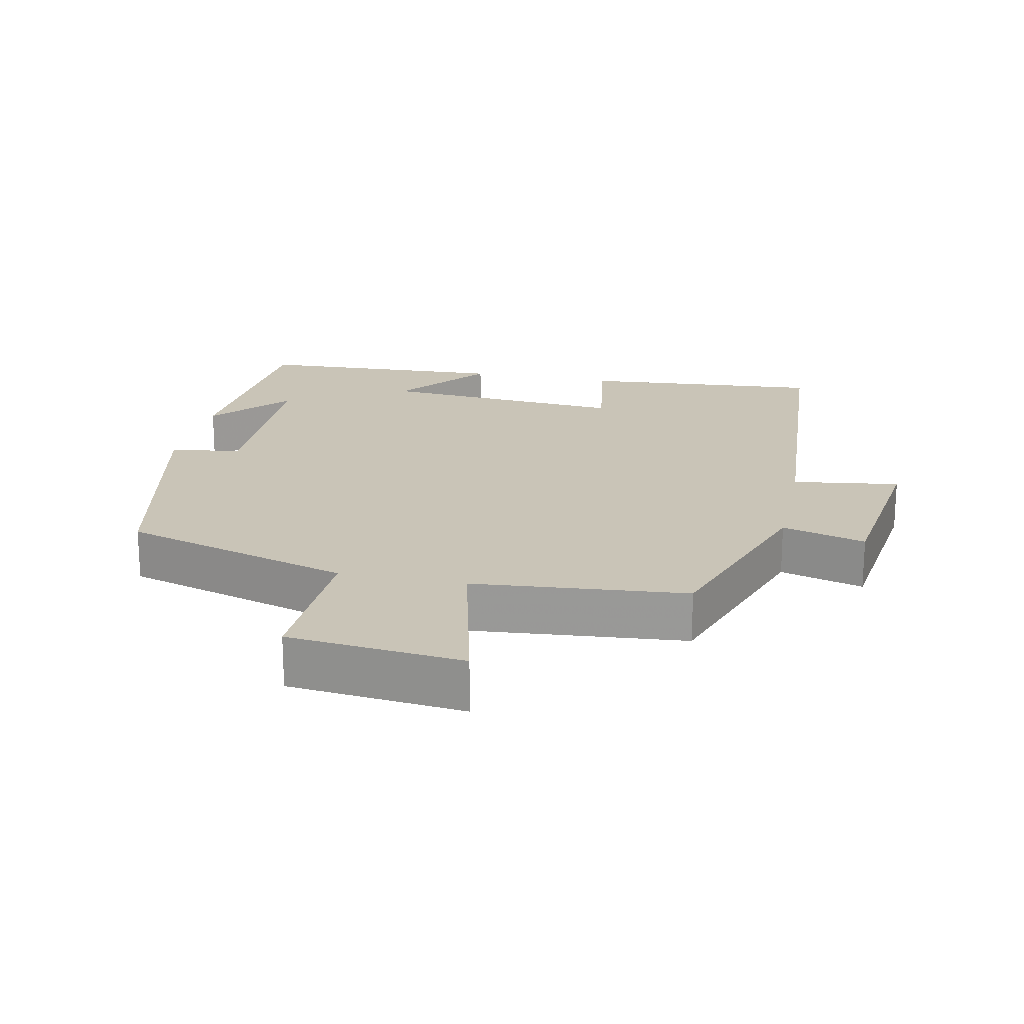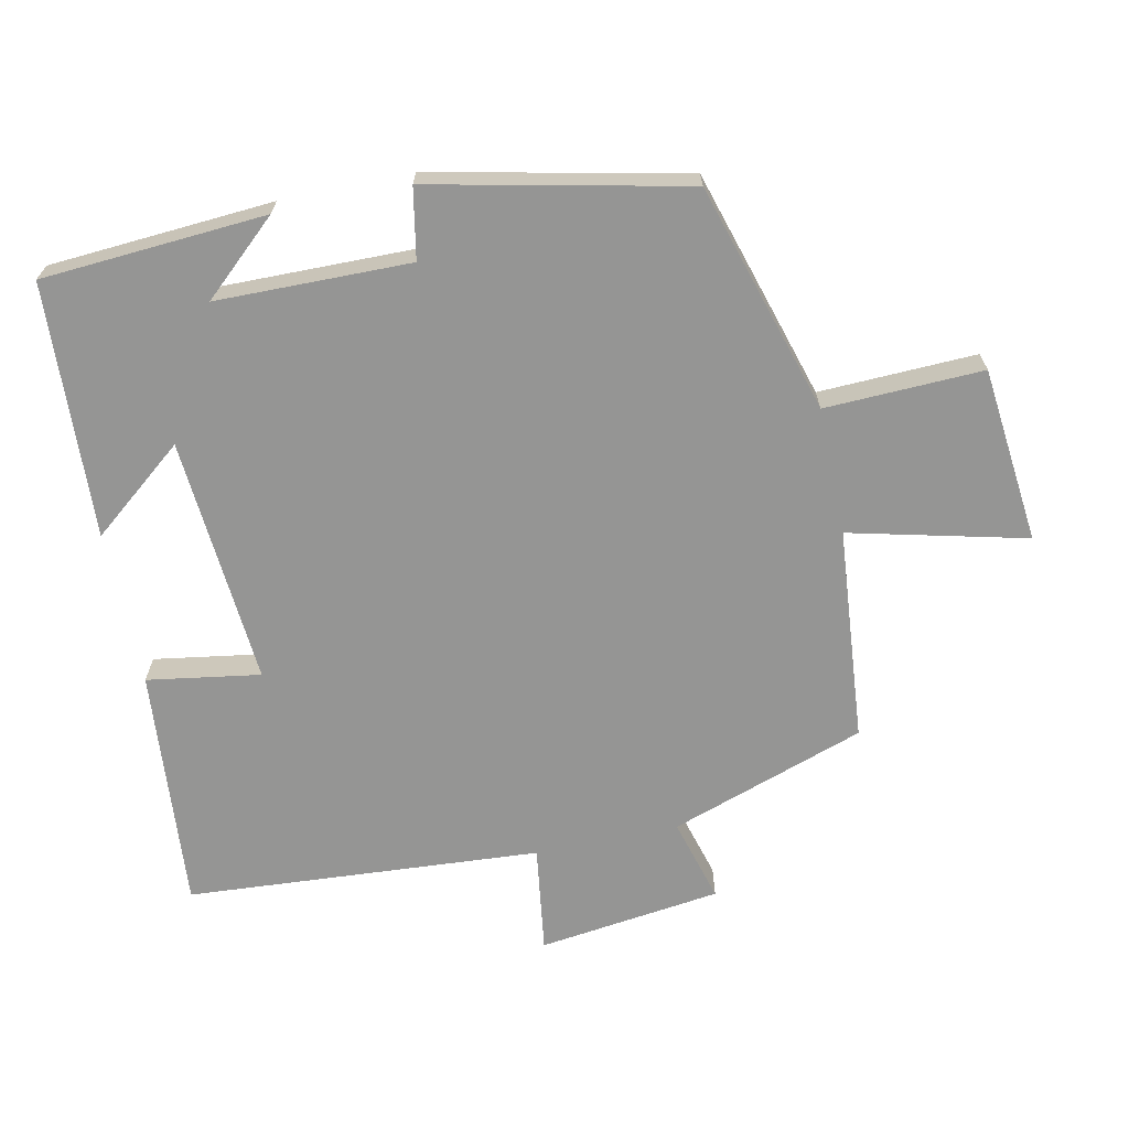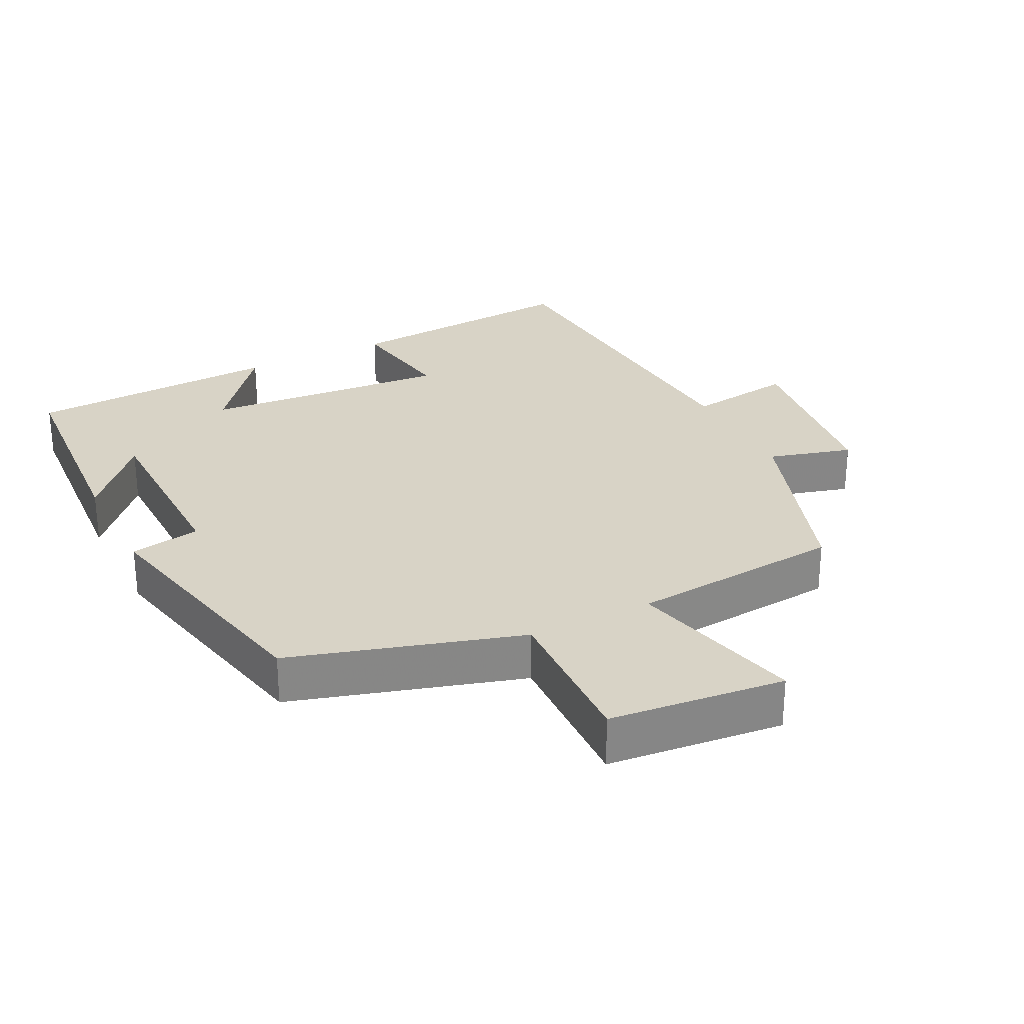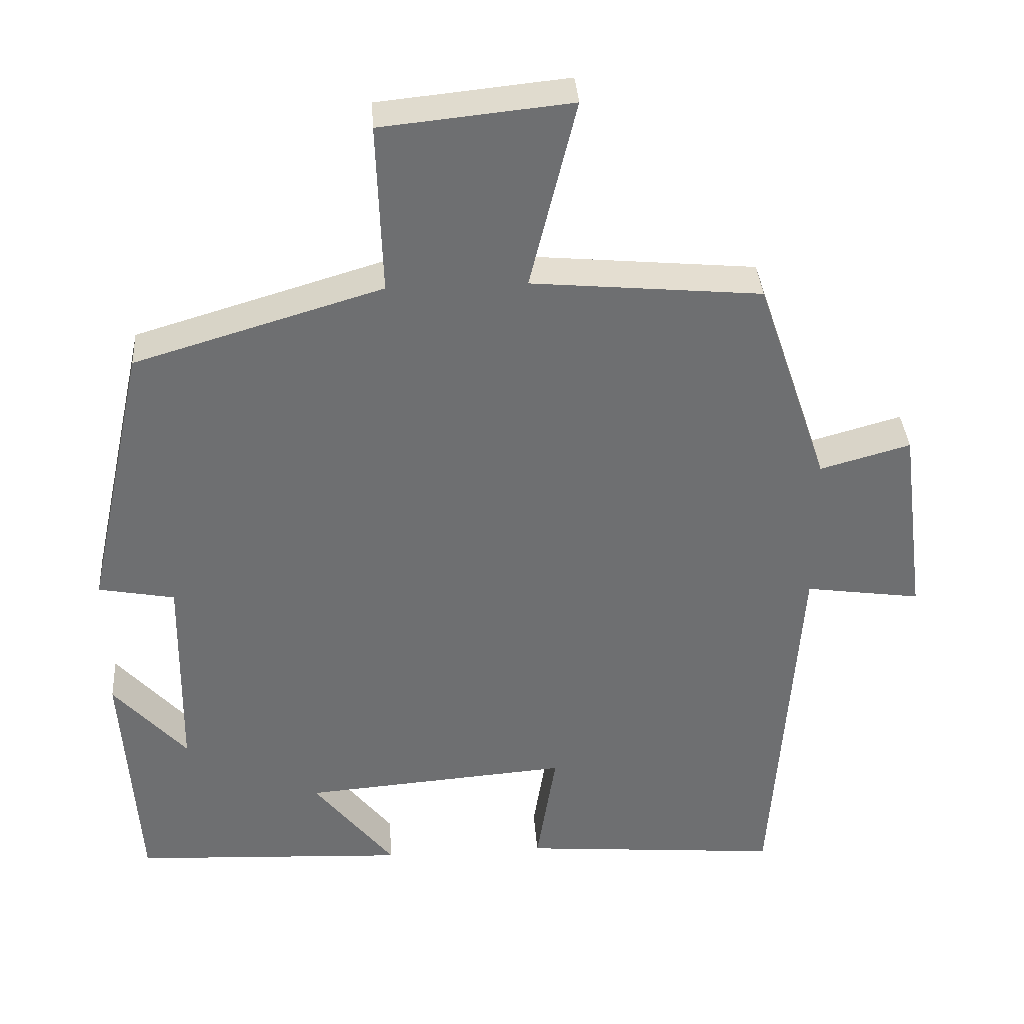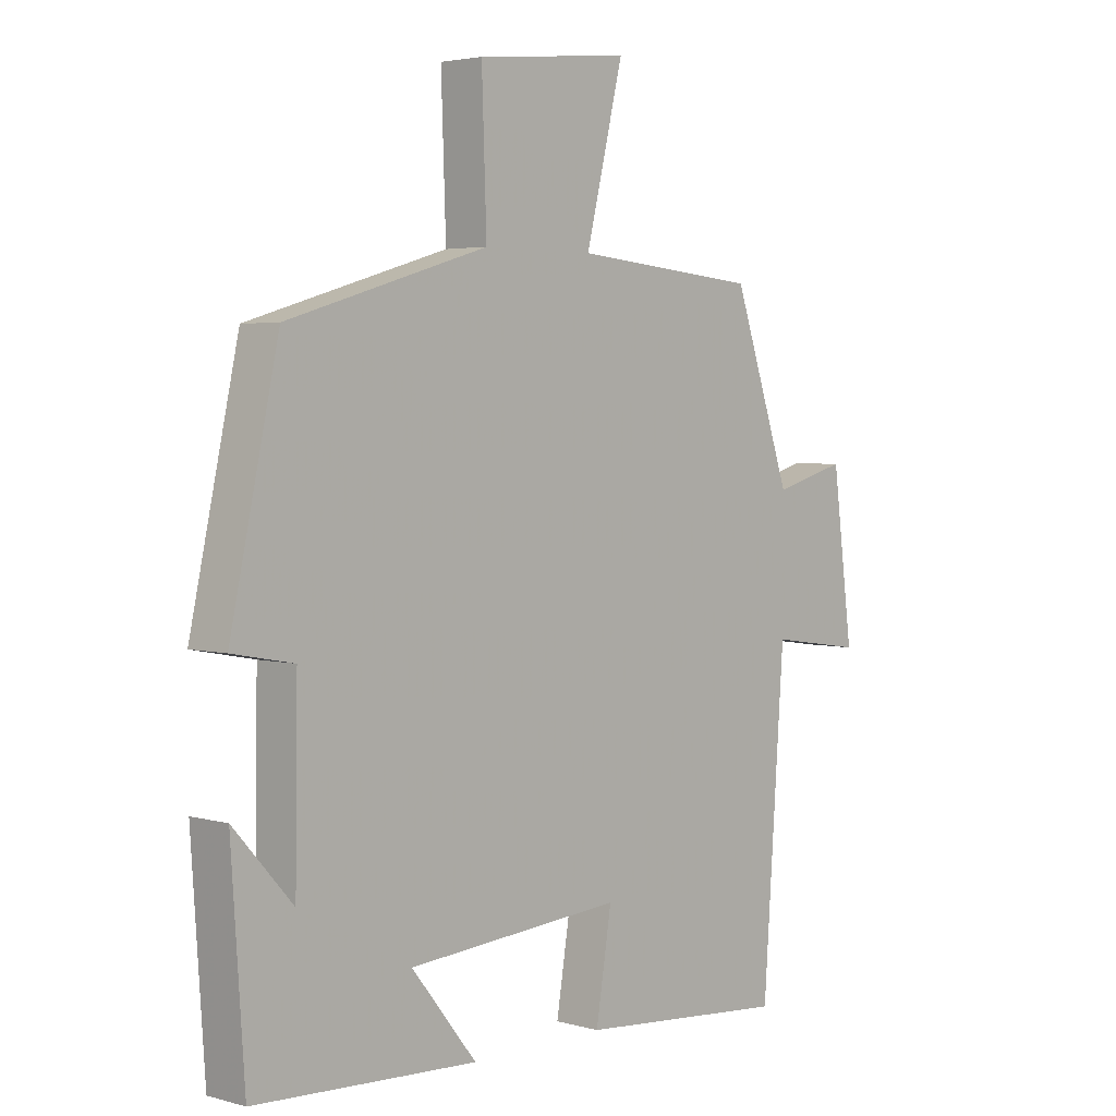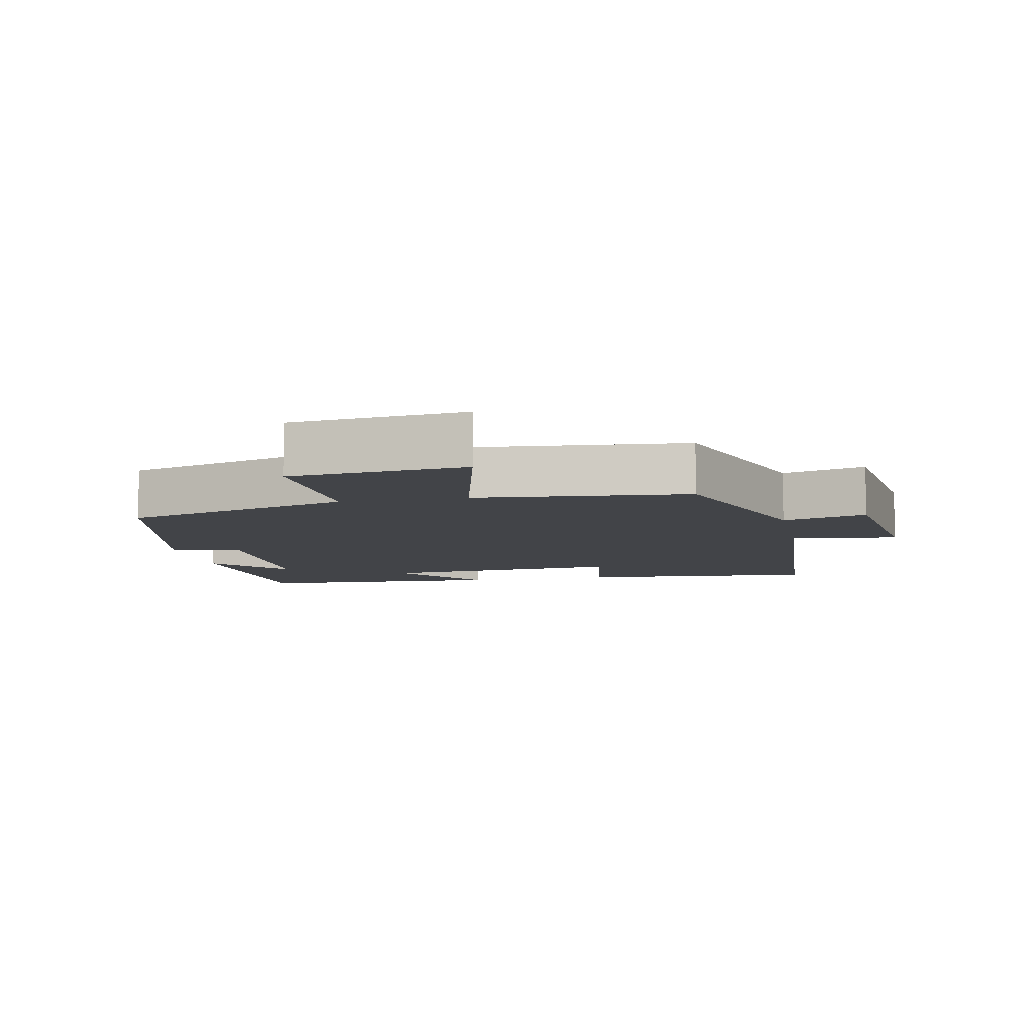
<metadata>
{"format":"obj","ext":"obj","renderer":"f3d","projection":"perspective","resolution":1024,"background":"white","views":[{"elev":20.0,"azim":11.9,"up":"+Y"},{"elev":-67.4,"azim":-78.1,"up":"+Y"},{"elev":28.1,"azim":-26.7,"up":"+Y"},{"elev":35.8,"azim":-3.9,"up":"+Z"},{"elev":3.4,"azim":-47.2,"up":"+Z"},{"elev":-8.1,"azim":11.5,"up":"+Y"}]}
</metadata>
<code>
v 0.404 0.07 0.472
v 0.5 0.07 0.19
v 0.621 0.07 0.224
v 0.655 0.07 -0.04
v 0.5 0.07 -0.018
v 0.464 0.07 -0.529
v 0.114 0.07 -0.5
v 0.14 0.07 -0.337
v -0.218 0.07 -0.365
v -0.11 0.07 -0.5
v -0.478 0.07 -0.482
v -0.5 0.07 -0.157
v -0.402 0.07 -0.266
v -0.398 0.07 0.014
v -0.5 0.07 0.033
v -0.42 0.07 0.401
v -0.088 0.07 0.5
v -0.096 0.07 0.728
v 0.158 0.07 0.754
v 0.096 0.07 0.5
v 0.404 0 0.472
v 0.5 0 0.19
v 0.621 0 0.224
v 0.655 0 -0.04
v 0.5 0 -0.018
v 0.464 0 -0.529
v 0.114 0 -0.5
v 0.14 0 -0.337
v -0.218 0 -0.365
v -0.11 0 -0.5
v -0.478 0 -0.482
v -0.5 0 -0.157
v -0.402 0 -0.266
v -0.398 0 0.014
v -0.5 0 0.033
v -0.42 0 0.401
v -0.088 0 0.5
v -0.096 0 0.728
v 0.158 0 0.754
v 0.096 0 0.5
f 17 18 19 20
f 17 20 1 2
f 14 15 16 17
f 13 14 17 2
f 11 12 13
f 9 10 11 13
f 8 9 13 2
f 5 6 7 8
f 5 8 2 3
f 3 4 5
f 40 39 38 37
f 22 21 40 37
f 37 36 35 34
f 22 37 34 33
f 33 32 31
f 33 31 30 29
f 22 33 29 28
f 28 27 26 25
f 23 22 28 25
f 25 24 23
f 1 21 22 2
f 2 22 23 3
f 3 23 24 4
f 4 24 25 5
f 5 25 26 6
f 6 26 27 7
f 7 27 28 8
f 8 28 29 9
f 9 29 30 10
f 10 30 31 11
f 11 31 32 12
f 12 32 33 13
f 13 33 34 14
f 14 34 35 15
f 15 35 36 16
f 16 36 37 17
f 17 37 38 18
f 18 38 39 19
f 19 39 40 20
f 20 40 21 1

</code>
